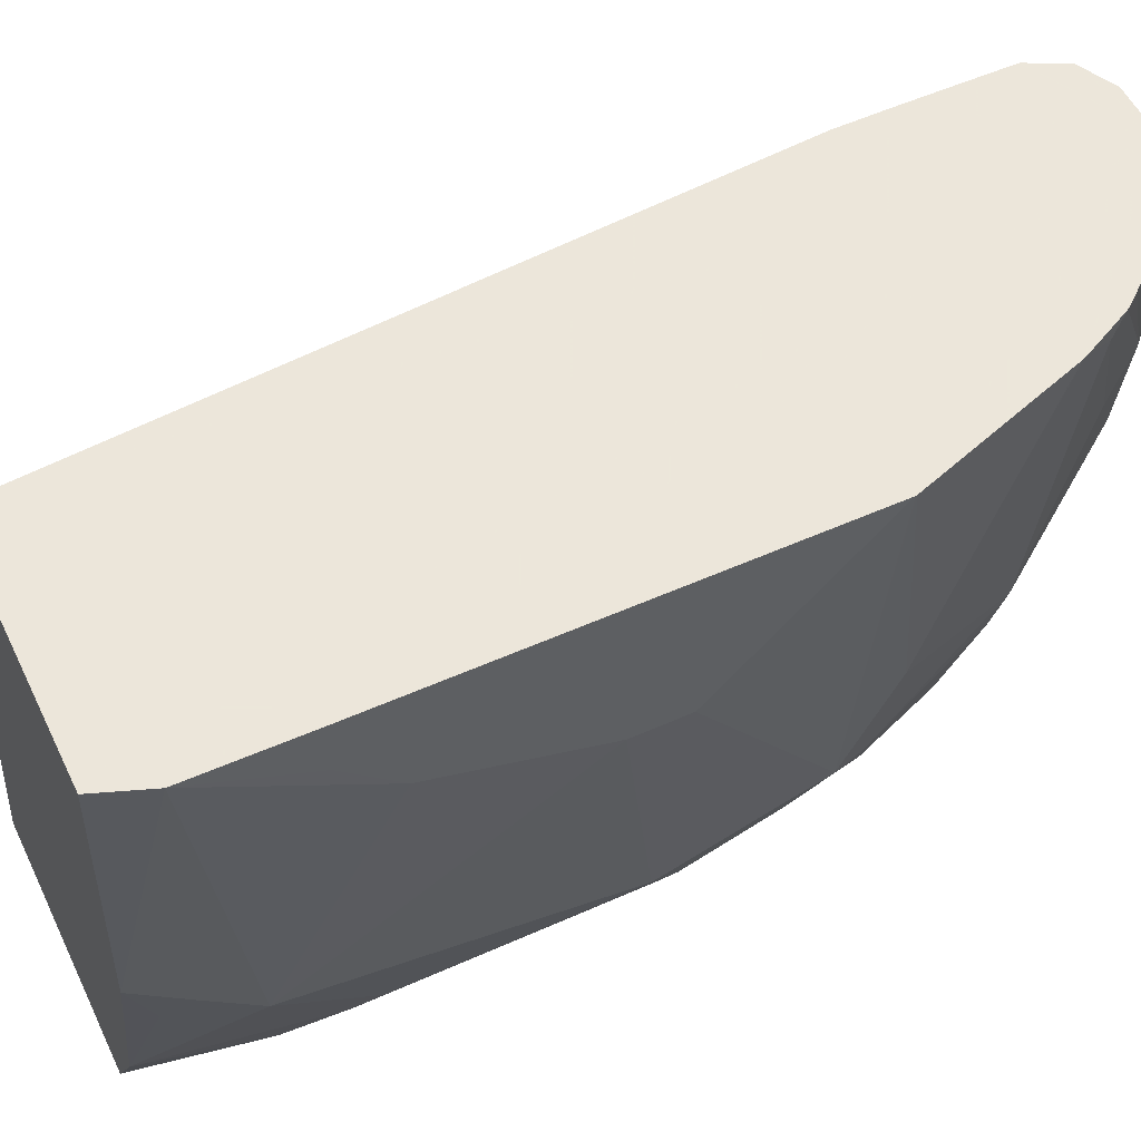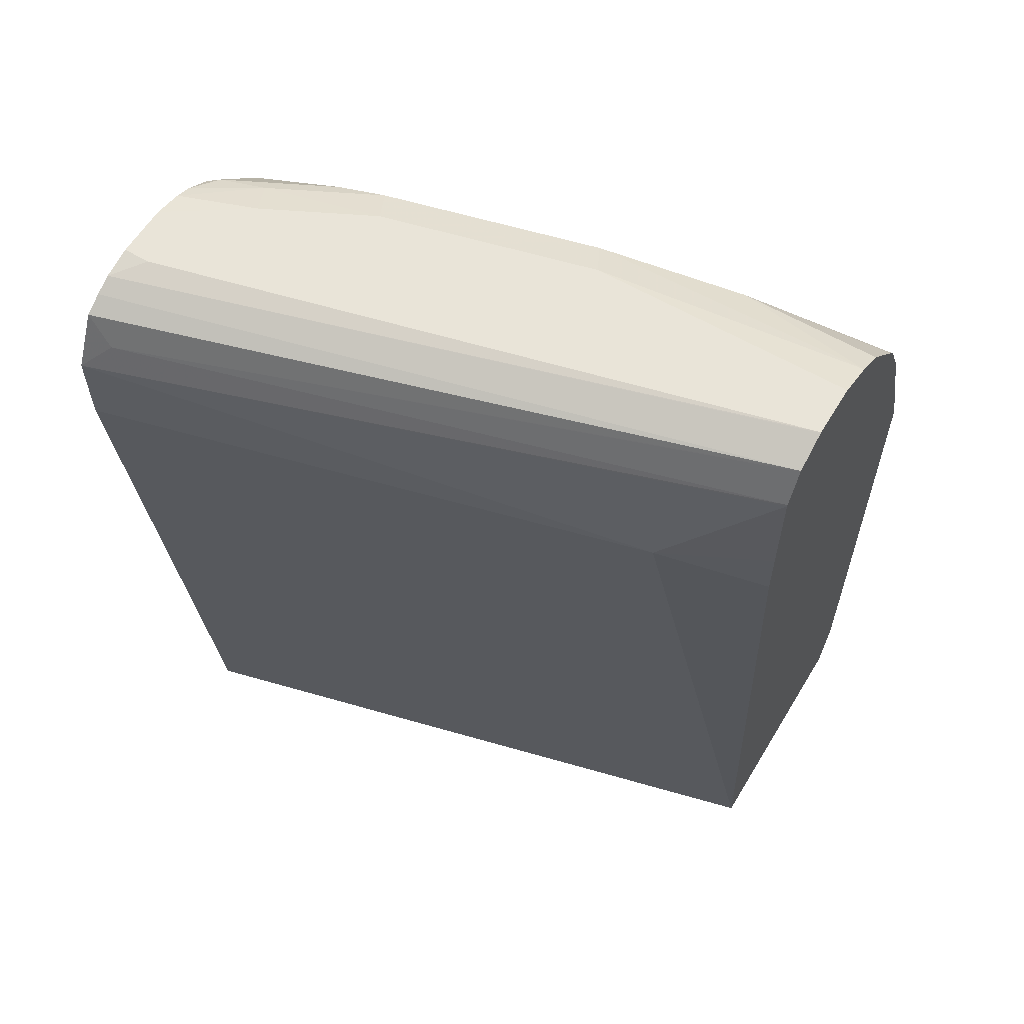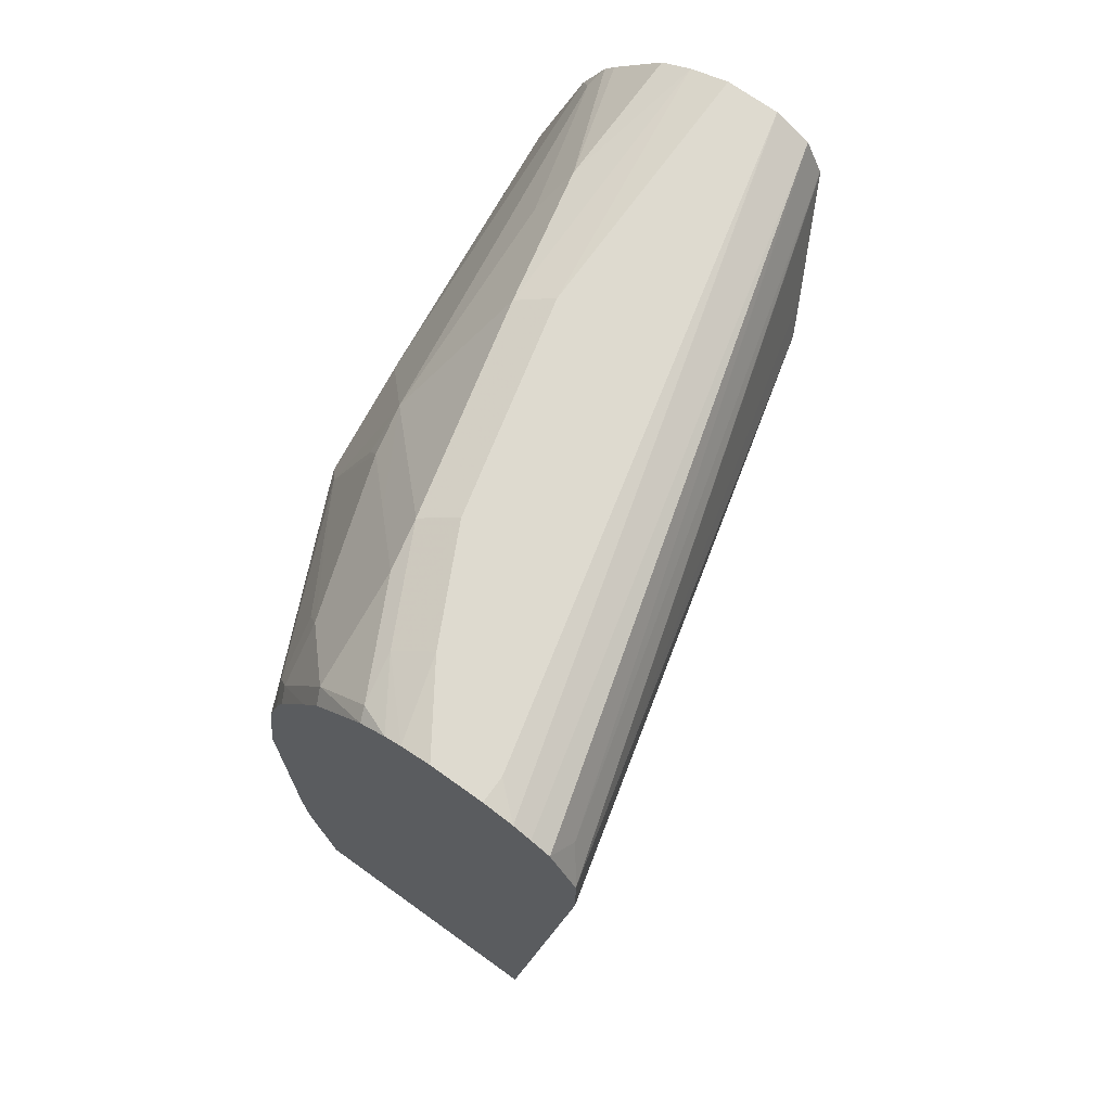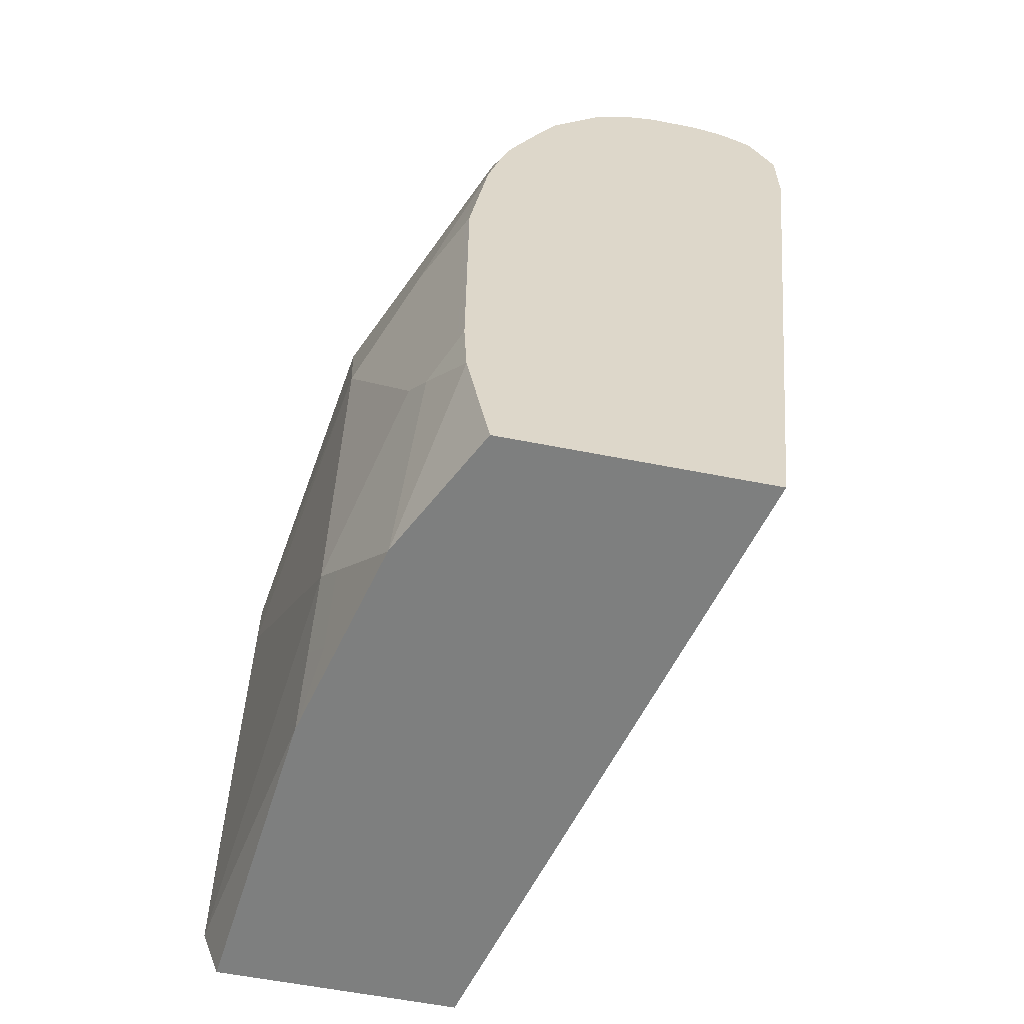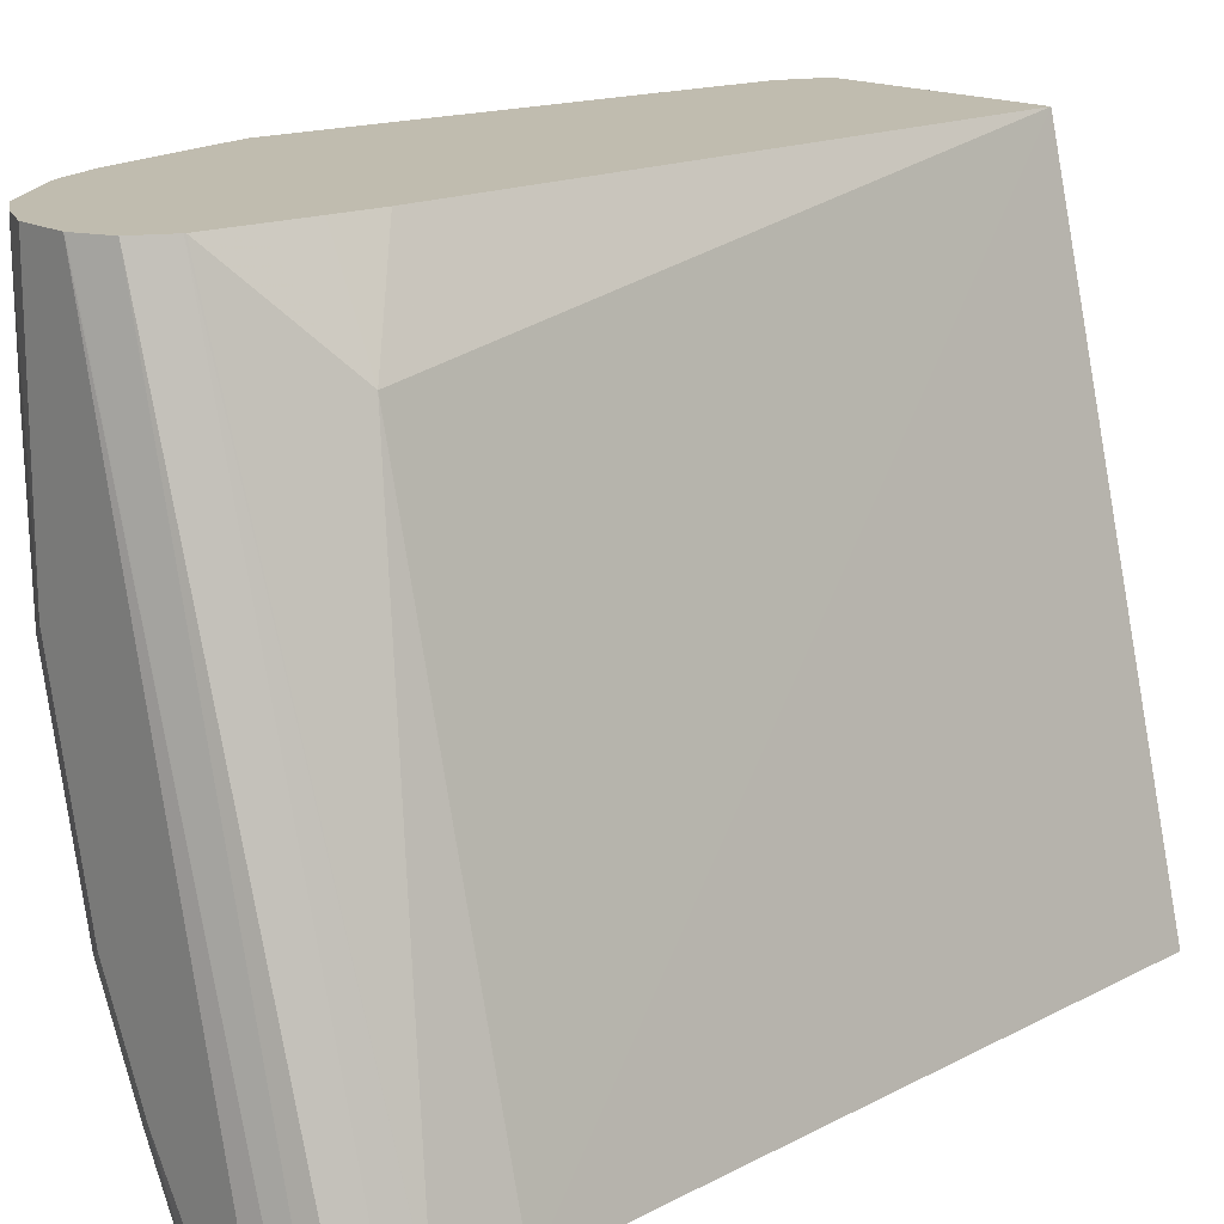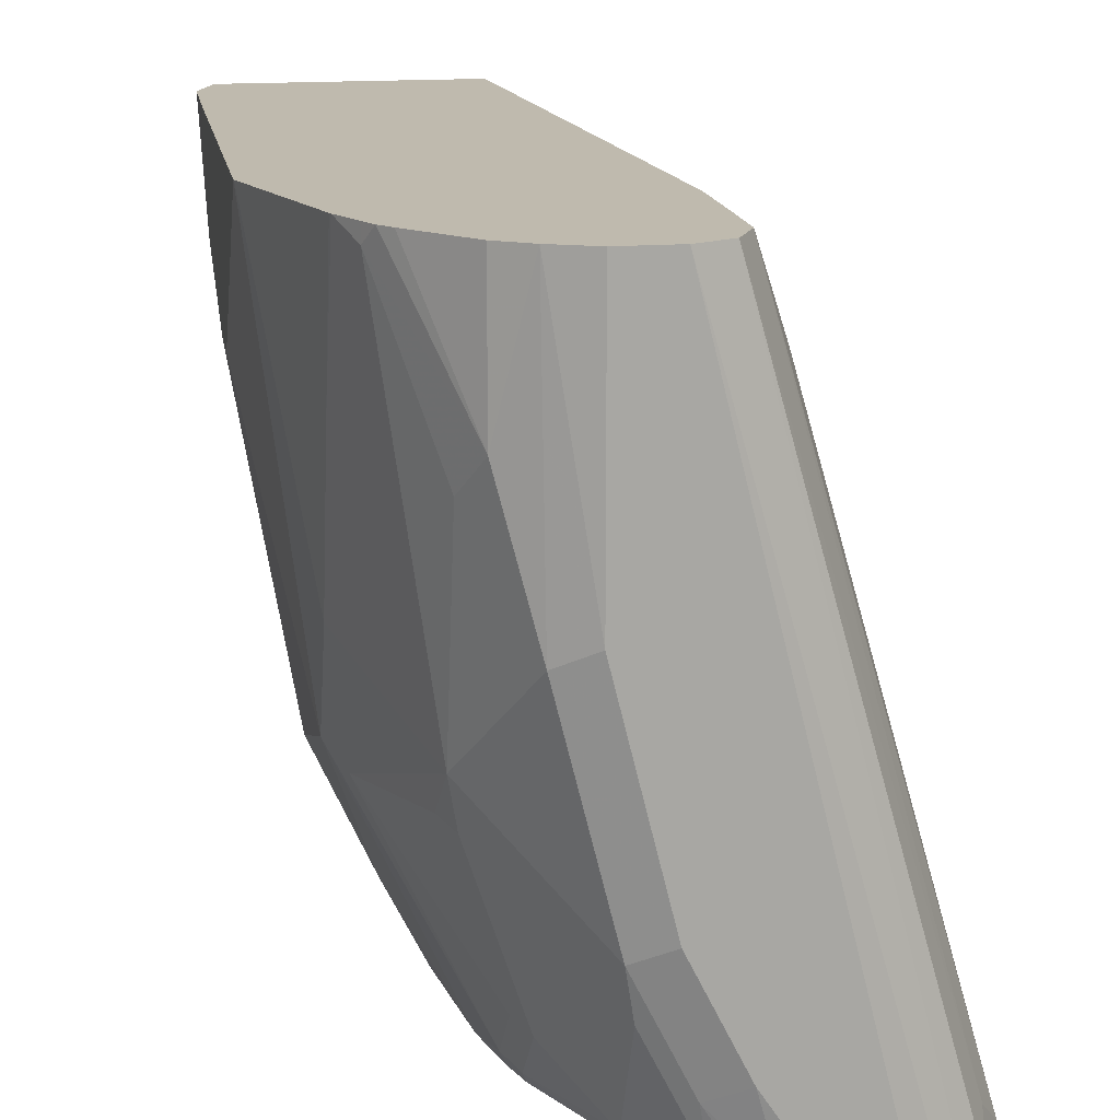
<metadata>
{"format":"obj","ext":"obj","renderer":"f3d","projection":"perspective","resolution":1024,"background":"white","views":[{"elev":54.2,"azim":64.6,"up":"+Z"},{"elev":60.0,"azim":-58.9,"up":"+Y"},{"elev":71.0,"azim":-144.3,"up":"+Y"},{"elev":-59.6,"azim":168.6,"up":"+Y"},{"elev":16.3,"azim":-130.6,"up":"+Z"},{"elev":15.8,"azim":170.4,"up":"+Z"}]}
</metadata>
<code>
v 0.6762 0.5216 0.09607
v 0.6569 0.5216 0.09607
v 0.6907 0.5156 0.09607
v 0.6762 0.5216 -1.997e-05
v 0.599 0.5216 -0.1352
v 0.588 0.5192 -0.1449
v 0.6566 0.5215 0.09607
v 0.6891 0.5152 -0.006461
v 0.702 0.5088 0.09607
v 0.702 0.5088 0.04506
v 0.6569 0.5216 -0.07726
v 0.599 0.5216 -0.1449
v 0.5816 0.516 -0.1449
v 0.644 0.5152 0.09607
v 0.6698 0.5152 -0.0837
v 0.7084 0.4959 0.03218
v 0.7084 0.4766 -0.04508
v 0.7208 0.4875 0.09607
v 0.7248 0.4825 0.09607
v 0.7278 0.4766 0.09015
v 0.6376 0.5216 -0.1159
v 0.6505 0.5152 -0.1223
v 0.6183 0.5216 -0.1449
v 0.5748 0.5119 -0.1449
v 0.5748 0.512 -0.1449
v 0.5724 0.5023 -0.1352
v 0.6439 0.5149 0.09607
v 0.6666 0.512 -0.1014
v 0.6859 0.4927 -0.0821
v 0.71 0.4637 -0.06037
v 0.7052 0.4734 -0.06278
v 0.7278 0.4572 0.03218
v 0.7342 0.425 -0.01934
v 0.7278 0.4186 -0.0644
v 0.7278 0.4766 0.09607
v 0.7337 0.4648 0.09607
v 0.7342 0.4444 0.03862
v 0.6293 0.5189 -0.1449
v 0.6473 0.512 -0.1401
v 0.6356 0.5163 -0.1449
v 0.57 0.5023 -0.1449
v 0.5652 0.4927 -0.1449
v 0.6376 0.5023 0.09607
v 0.6666 0.4927 -0.1401
v 0.6859 0.4734 -0.1207
v 0.7534 0.4057 0.09607
v 0.7342 0.4057 -0.05796
v 0.6907 0.4444 -0.1377
v 0.6907 0.4637 -0.1183
v 0.7341 0.4637 0.09607
v 0.6453 0.51 -0.1449
v 0.5651 0.483 -0.1449
v 0.5652 0.4927 -0.1449
v 0.6374 0.5018 0.09607
v 0.6859 0.454 -0.1401
v 0.6714 0.4757 -0.1449
v 0.6646 0.4888 -0.1449
v 0.7535 0.4052 0.09607
v 0.6934 0.4164 -0.1449
v 0.7535 0.3864 0.07727
v 0.7535 0.3478 0.03862
v 0.7342 0.3478 -0.07726
v 0.7149 0.3671 -0.1159
v 0.6878 0.4385 -0.1449
v 0.6183 0.4637 0.05795
v 0.5651 0.4637 -0.1449
v 0.6231 0.4734 0.06762
v 0.6373 0.4822 0.09607
v 0.6839 0.4501 -0.1449
v 0.7535 0.2512 0.09607
v 0.6977 0.3864 -0.1449
v 0.7535 0.3285 0.03862
v 0.7342 0.2319 -0.05796
v 0.7149 0.2705 -0.1159
v 0.7294 0.3381 -0.08693
v 0.7278 0.3478 -0.09014
v 0.702 0.3671 -0.1417
v 0.6375 0.4444 0.09607
v 0.6312 0.4637 0.08371
v 0.6569 0.1937 0.09607
v 0.5941 0.1937 -0.1449
v 0.6373 0.4637 0.09607
v 0.7532 0.212 0.09607
v 0.7535 0.2512 0.07727
v 0.7004 0.3671 -0.1449
v 0.7535 0.2705 0.05795
v 0.7342 0.2126 -0.03864
v 0.7294 0.2222 -0.06761
v 0.71 0.2609 -0.1256
v 0.702 0.2705 -0.1417
v 0.7437 0.1937 0.09607
v 0.6907 0.1937 -0.1449
v 0.7464 0.1938 0.09607
v 0.7464 0.1937 0.09598
v 0.7342 0.1937 -0.01934
v 0.7004 0.2656 -0.1449
v 0.7294 0.2029 -0.04829
v 0.7151 0.1937 -0.09606
v 0.7149 0.1937 -0.09658
v 0.6992 0.2415 -0.1449
v 0.7086 0.1937 -0.1091
f 53 65 67
f 52 66 65
f 52 65 53
f 48 64 55
f 47 63 59
f 47 61 62
f 53 67 54
f 47 62 63
f 48 59 64
f 54 67 68
f 58 61 60
f 55 69 56
f 58 70 84
f 58 84 86
f 58 86 72
f 58 72 61
f 59 63 71
f 61 72 62
f 62 72 73
f 47 60 61
f 62 73 74
f 55 64 69
f 47 58 60
f 34 47 48
f 45 48 55
f 62 74 89
f 29 31 45
f 30 34 31
f 31 34 45
f 33 37 46
f 33 46 47
f 33 47 34
f 34 48 49
f 34 49 45
f 36 50 37
f 37 50 46
f 39 51 40
f 39 44 51
f 42 52 53
f 42 53 43
f 43 53 54
f 44 45 55
f 44 55 56
f 44 56 57
f 44 57 51
f 45 49 48
f 47 59 48
f 62 89 75
f 83 94 95
f 62 76 77
f 80 92 101
f 80 101 99
f 80 99 98
f 80 98 95
f 80 95 94
f 80 94 91
f 83 93 94
f 28 44 39
f 83 95 87
f 83 86 84
f 87 95 97
f 88 97 98
f 88 98 99
f 88 99 89
f 89 96 90
f 89 99 100
f 89 100 96
f 91 94 93
f 92 100 101
f 95 98 97
f 99 101 100
f 80 81 92
f 62 75 76
f 78 82 79
f 77 90 96
f 62 77 63
f 63 77 71
f 65 78 79
f 65 79 67
f 65 66 80
f 65 80 78
f 66 81 80
f 67 79 68
f 68 79 82
f 70 83 84
f 71 77 85
f 72 86 73
f 73 83 87
f 73 87 97
f 73 97 88
f 73 88 89
f 73 89 74
f 73 86 83
f 75 77 76
f 75 89 90
f 75 90 77
f 77 96 85
f 28 45 44
f 46 58 47
f 26 42 43
f 1 23 12
f 1 12 5
f 1 5 2
f 2 5 6
f 2 6 7
f 3 8 4
f 3 9 10
f 3 10 8
f 4 8 15
f 4 15 11
f 5 12 6
f 6 12 23
f 6 23 38
f 6 38 40
f 6 40 51
f 6 51 57
f 6 57 56
f 6 56 69
f 6 69 64
f 6 64 59
f 6 59 71
f 1 21 23
f 1 11 21
f 1 4 11
f 1 3 4
f 28 29 45
f 1 2 7
f 1 7 14
f 1 14 27
f 1 27 43
f 1 43 54
f 1 54 68
f 1 68 82
f 1 82 78
f 1 78 80
f 6 71 85
f 1 80 91
f 1 93 83
f 1 83 70
f 1 70 58
f 1 58 46
f 1 46 50
f 1 50 36
f 1 36 35
f 1 35 19
f 1 19 18
f 1 9 3
f 1 91 93
f 6 85 96
f 1 18 9
f 6 100 92
f 15 29 28
f 16 20 17
f 17 30 31
f 17 31 29
f 17 20 32
f 17 32 33
f 17 33 34
f 17 34 30
f 19 35 20
f 20 36 37
f 20 37 33
f 20 33 32
f 21 38 23
f 21 22 38
f 22 39 40
f 22 40 38
f 24 41 25
f 25 41 42
f 25 42 26
f 6 96 100
f 26 43 27
f 15 17 29
f 15 39 22
f 20 35 36
f 15 28 39
f 6 92 81
f 6 81 66
f 6 66 52
f 6 52 42
f 6 42 41
f 6 41 24
f 6 24 13
f 6 14 7
f 8 10 16
f 8 16 17
f 8 17 15
f 6 13 14
f 9 18 10
f 10 18 19
f 10 19 20
f 10 20 16
f 14 26 27
f 11 15 22
f 11 22 21
f 13 24 25
f 13 25 14
f 14 25 26

</code>
